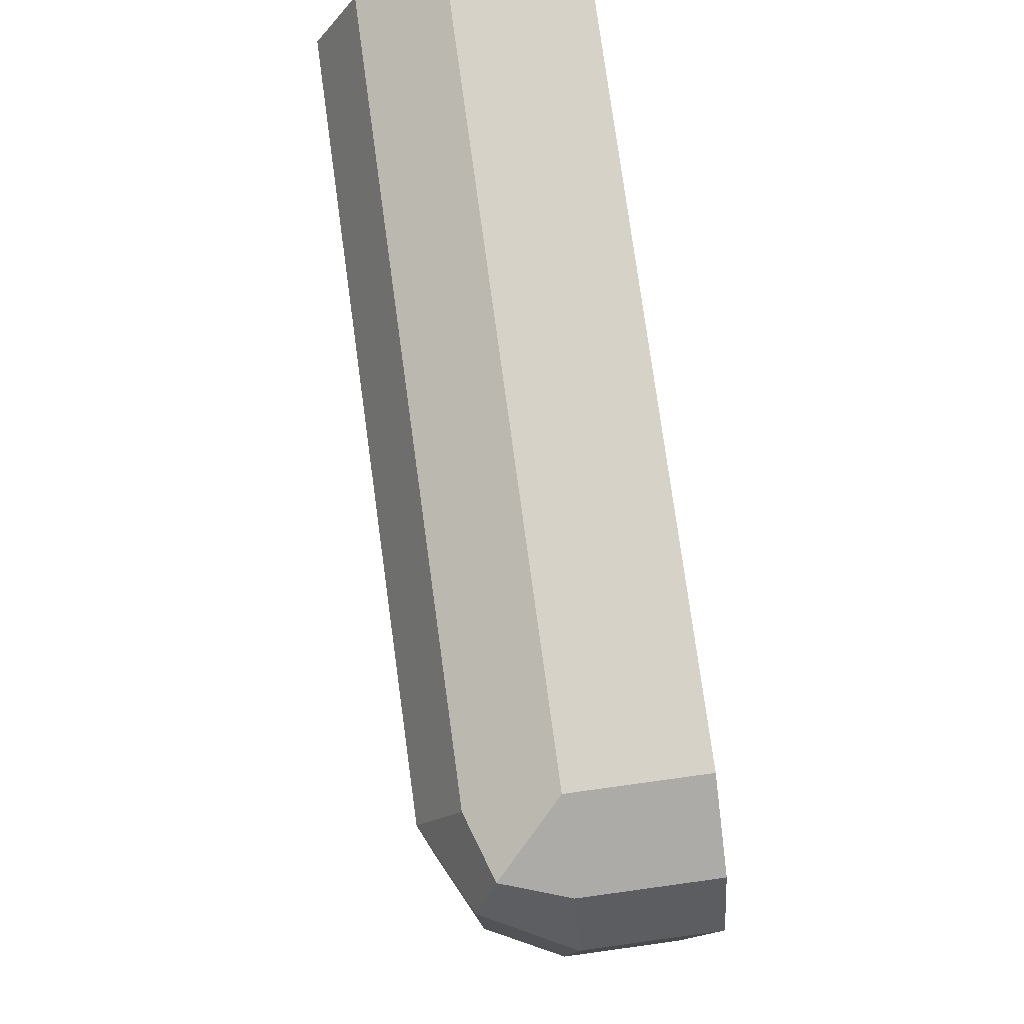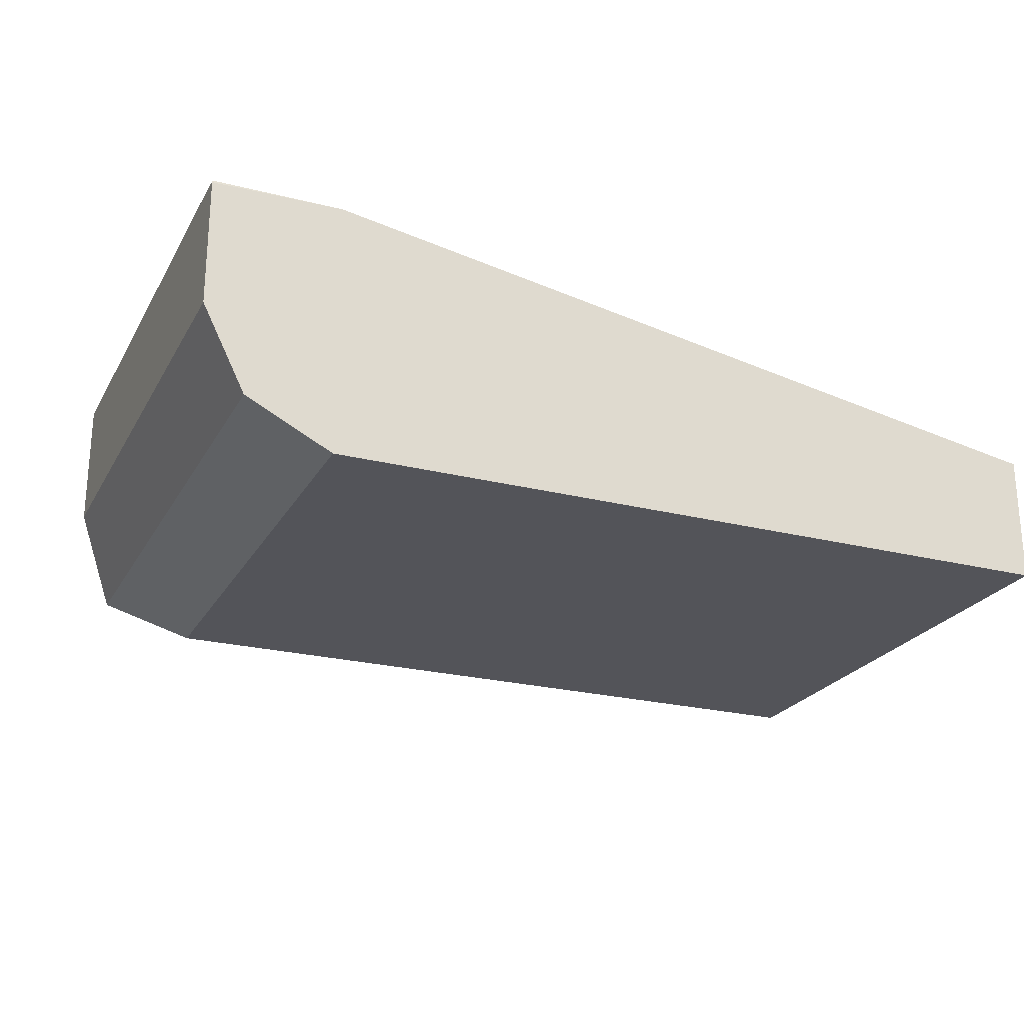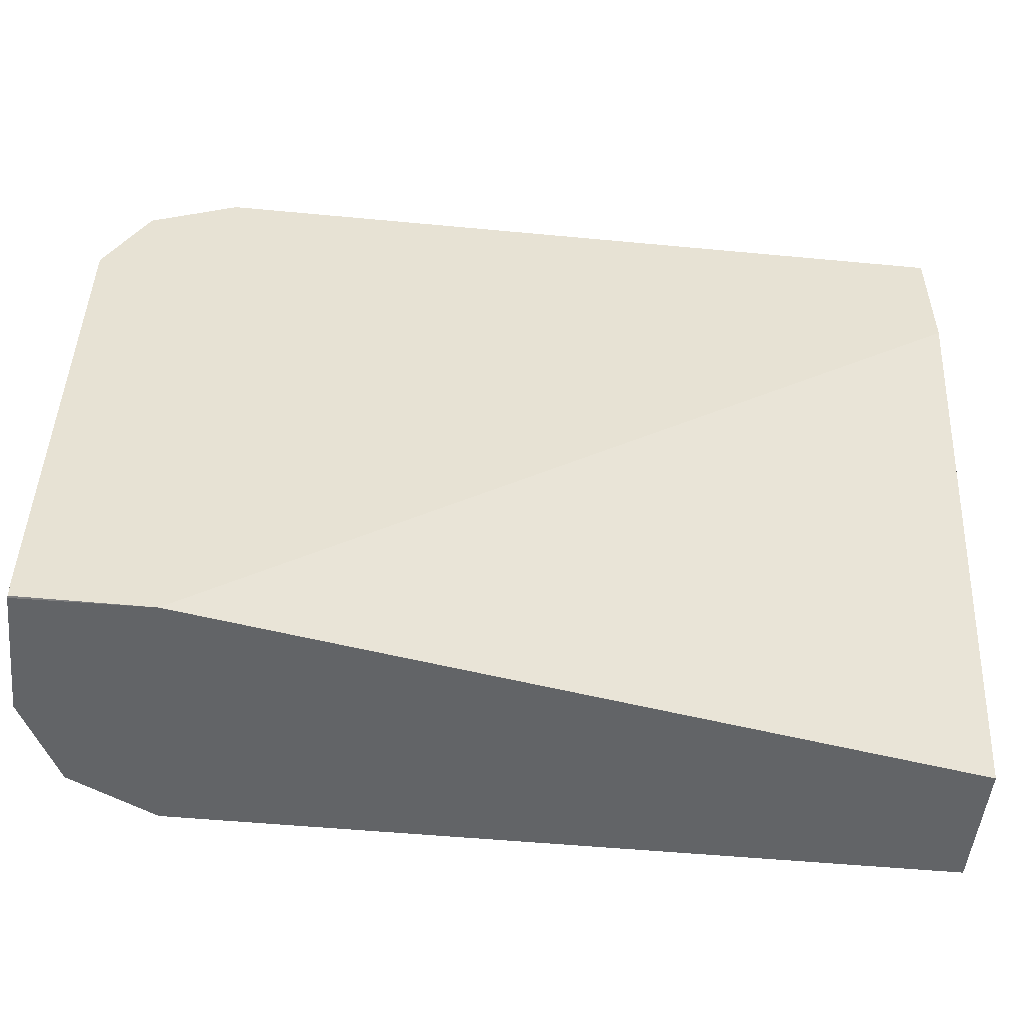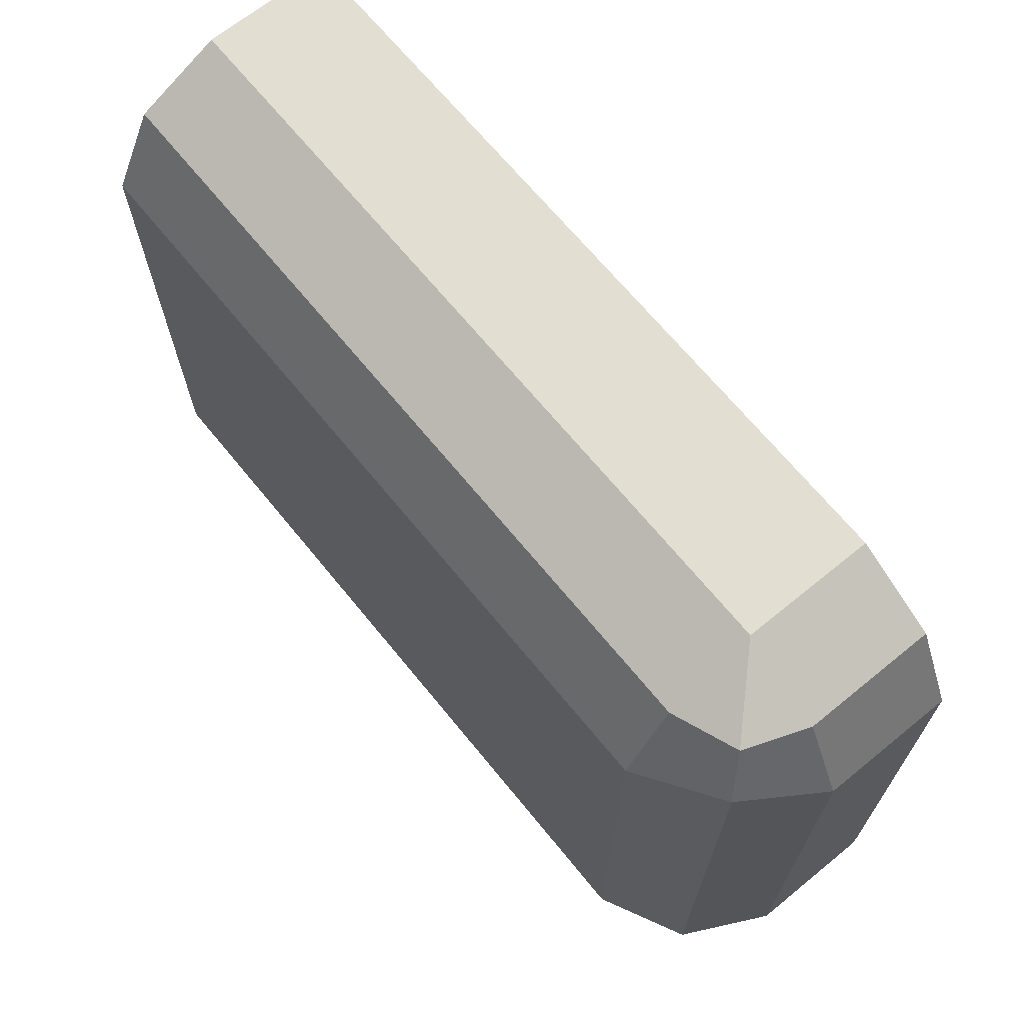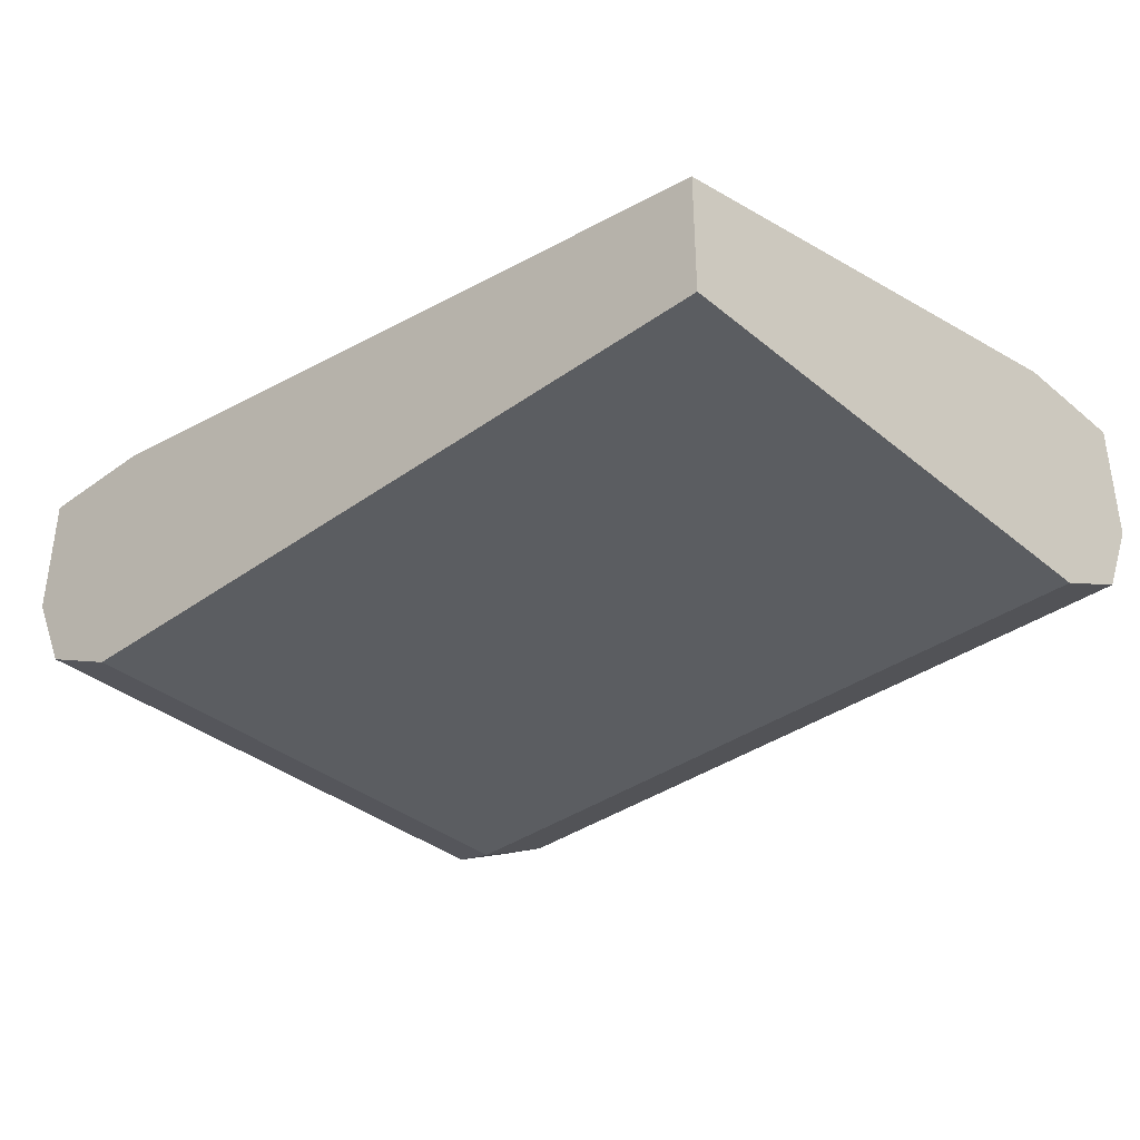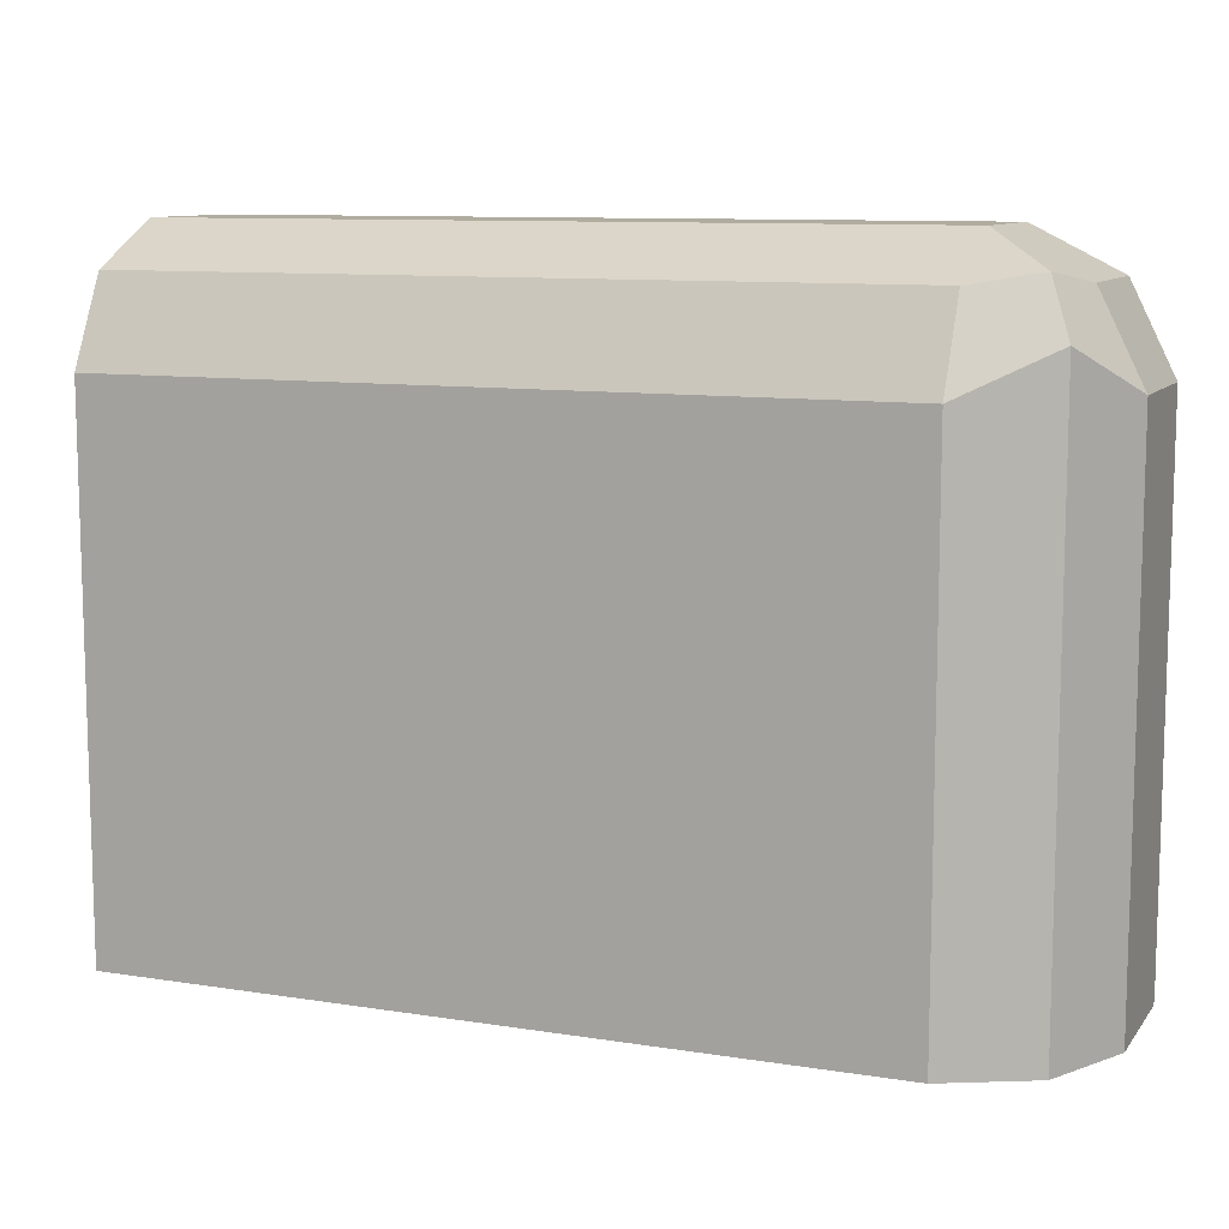
<metadata>
{"format":"obj","ext":"obj","renderer":"f3d","projection":"perspective","resolution":1024,"background":"white","views":[{"elev":77.8,"azim":-97.8,"up":"+Y"},{"elev":-23.7,"azim":-23.0,"up":"+Z"},{"elev":-51.1,"azim":-5.9,"up":"+Y"},{"elev":67.8,"azim":-129.2,"up":"+Y"},{"elev":-36.2,"azim":43.1,"up":"+Z"},{"elev":10.0,"azim":-158.0,"up":"+Y"}]}
</metadata>
<code>
v -0.00239 0.657 -0.6564
v -0.00239 0.6257 -0.6564
v -0.00239 0.657 -0.6882
v -0.1877 0.657 -0.6564
v -0.00239 0.4963 -0.6882
v -0.1878 0.4963 -0.6564
v -0.00239 0.6465 -0.7091
v -0.1877 0.657 -0.6882
v -0.2086 0.6465 -0.6564
v -0.00239 0.4963 -0.7195
v -0.1881 0.4963 -0.6564
v -0.00239 0.6449 -0.7099
v -0.1877 0.6465 -0.7091
v -0.2033 0.6491 -0.7039
v -0.2086 0.6465 -0.6882
v -0.219 0.6257 -0.6564
v -0.00239 0.6257 -0.7195
v -0.1877 0.4963 -0.7195
v -0.2189 0.4964 -0.6564
v -0.219 0.4963 -0.657
v -0.1877 0.6257 -0.7195
v -0.2086 0.6361 -0.7091
v -0.219 0.6257 -0.6882
v -0.219 0.5011 -0.6564
v -0.2086 0.4963 -0.7091
v -0.219 0.4963 -0.6882
f 11 19 20
f 10 21 17
f 10 18 21
f 22 26 23
f 9 15 23
f 7 12 13
f 5 18 10
f 5 25 18
f 12 17 21
f 9 23 16
f 12 21 13
f 16 26 20
f 14 22 23
f 14 23 15
f 14 21 22
f 16 23 26
f 16 20 24
f 18 25 22
f 18 22 21
f 19 24 20
f 22 25 26
f 5 26 25
f 13 21 14
f 5 20 26
f 3 7 13
f 5 6 11
f 5 11 20
f 1 2 5
f 1 5 10
f 1 10 17
f 1 17 12
f 1 7 3
f 1 3 8
f 1 8 4
f 1 4 9
f 1 9 16
f 1 12 7
f 1 24 19
f 1 19 11
f 1 11 6
f 1 6 2
f 2 6 5
f 3 13 14
f 3 14 8
f 4 8 14
f 4 14 15
f 4 15 9
f 1 16 24

</code>
